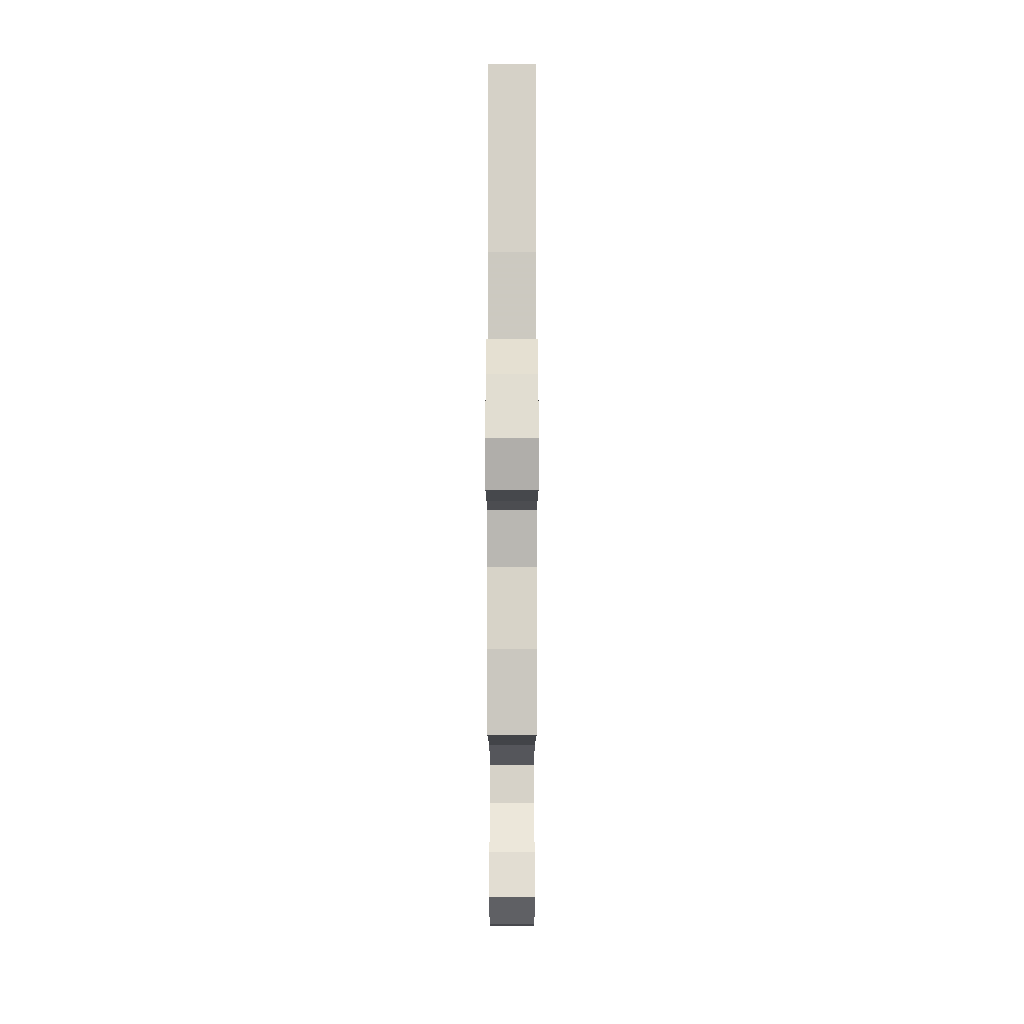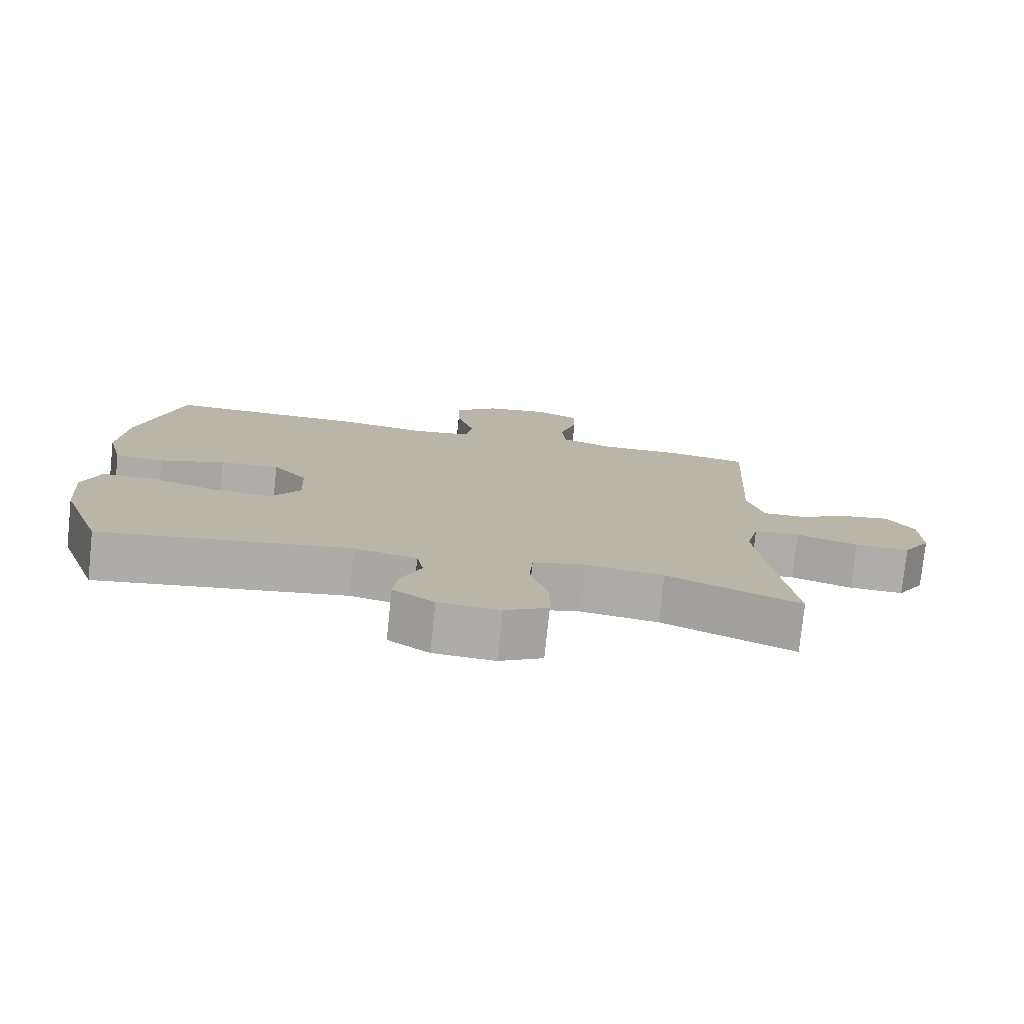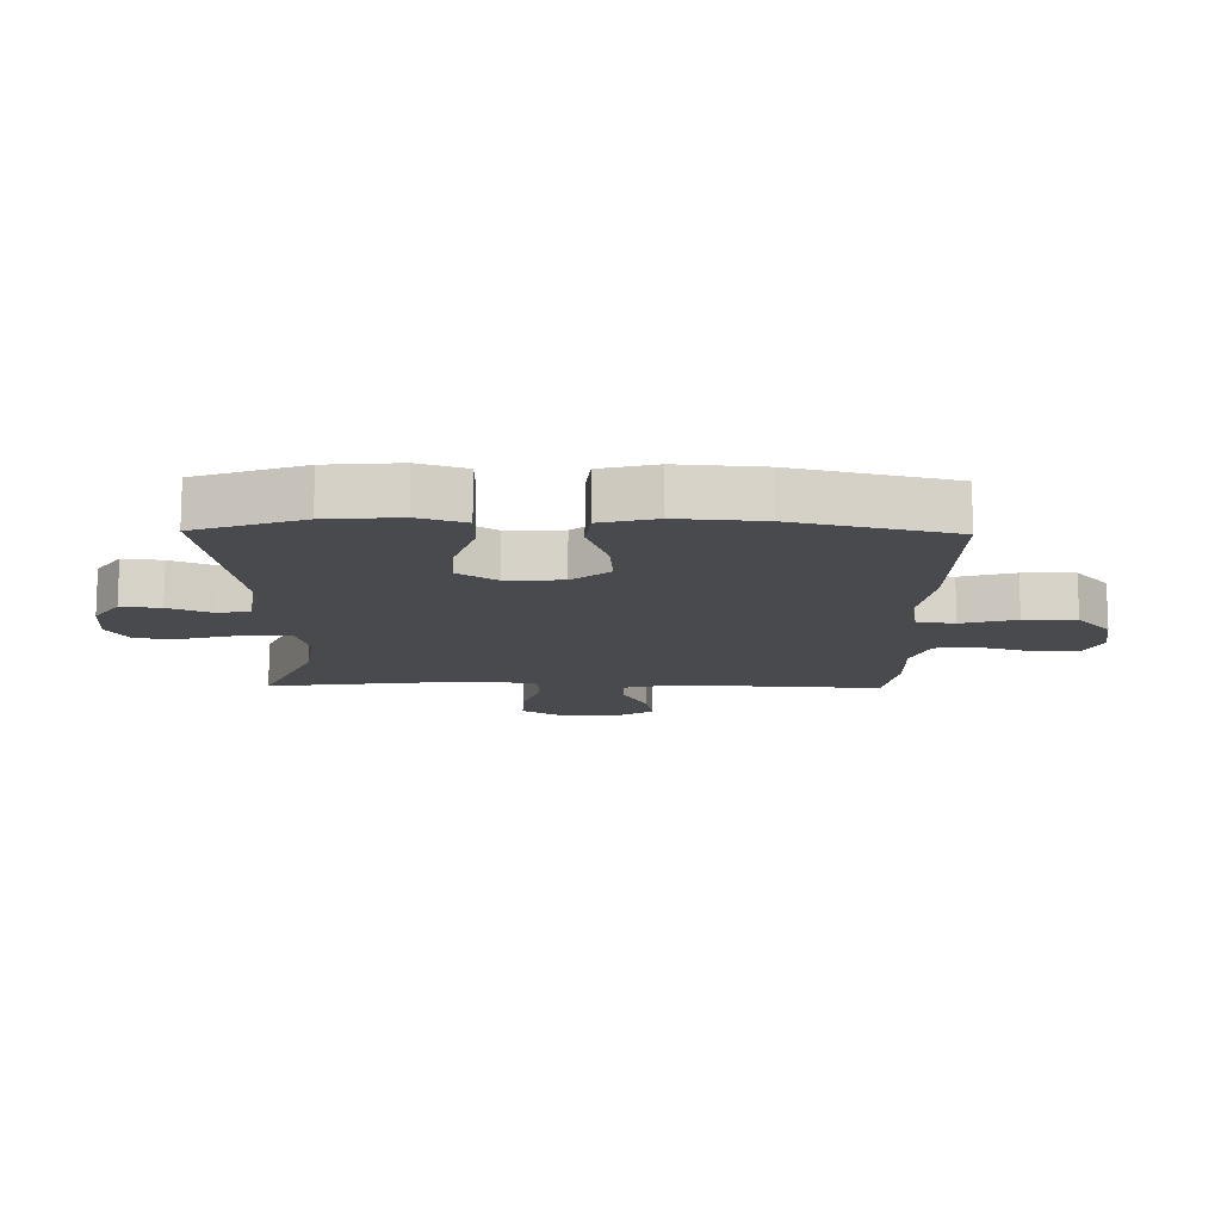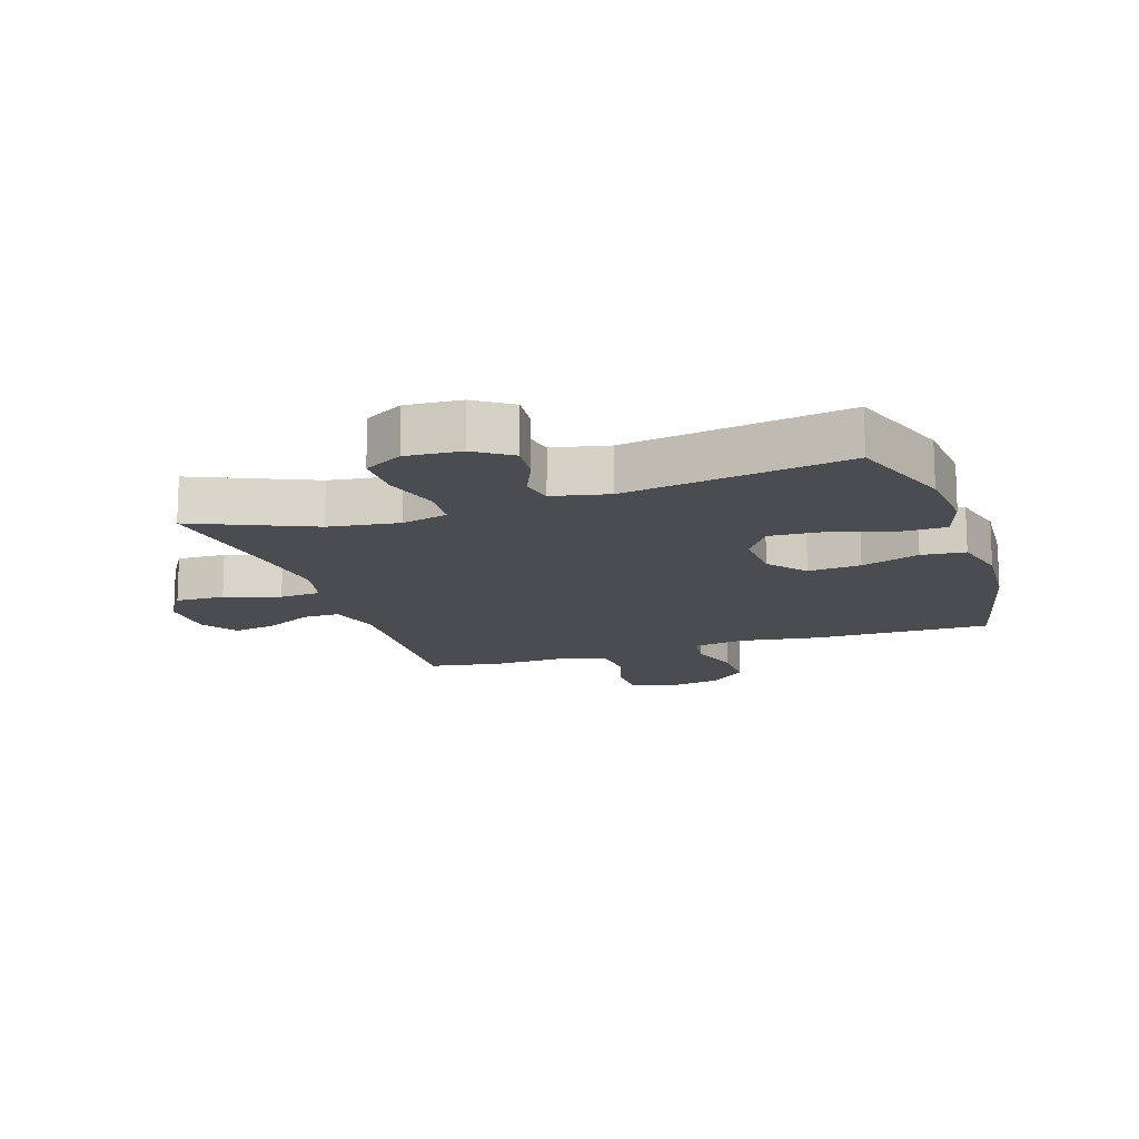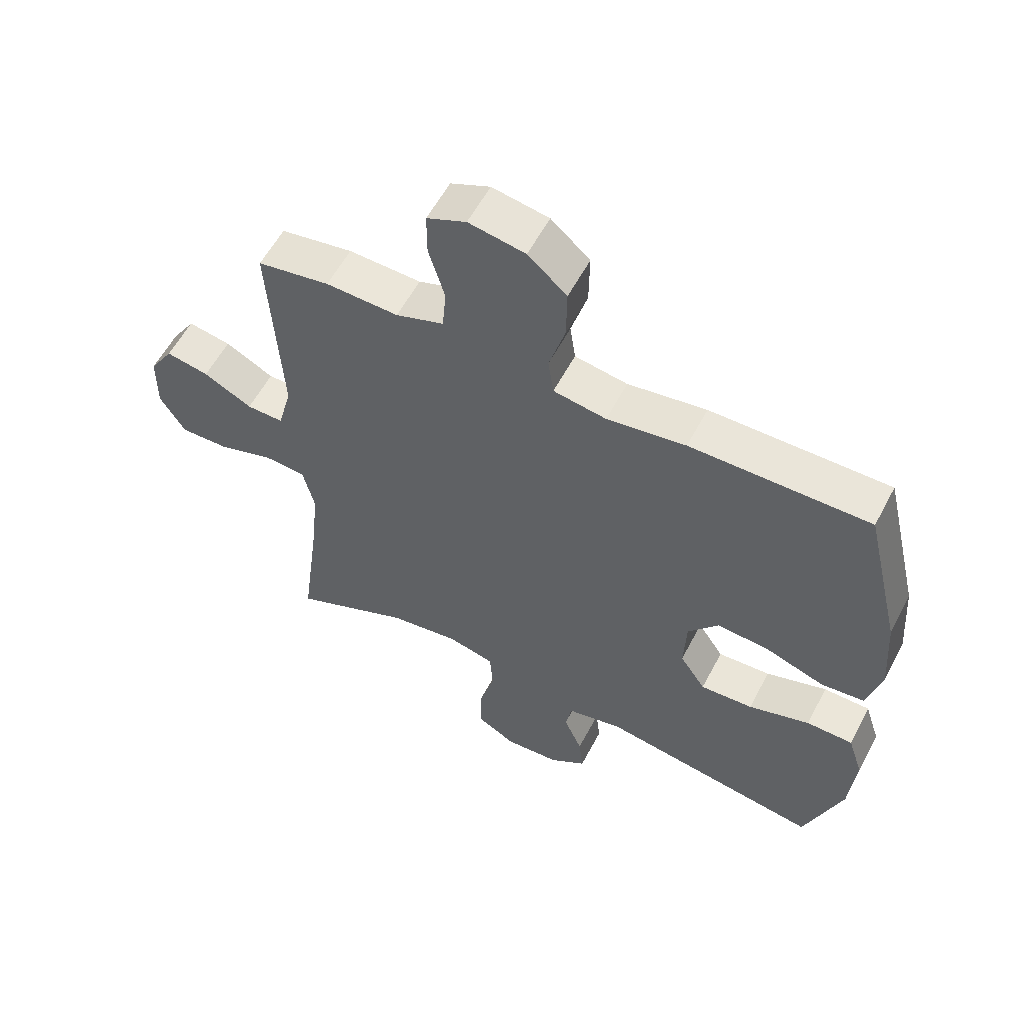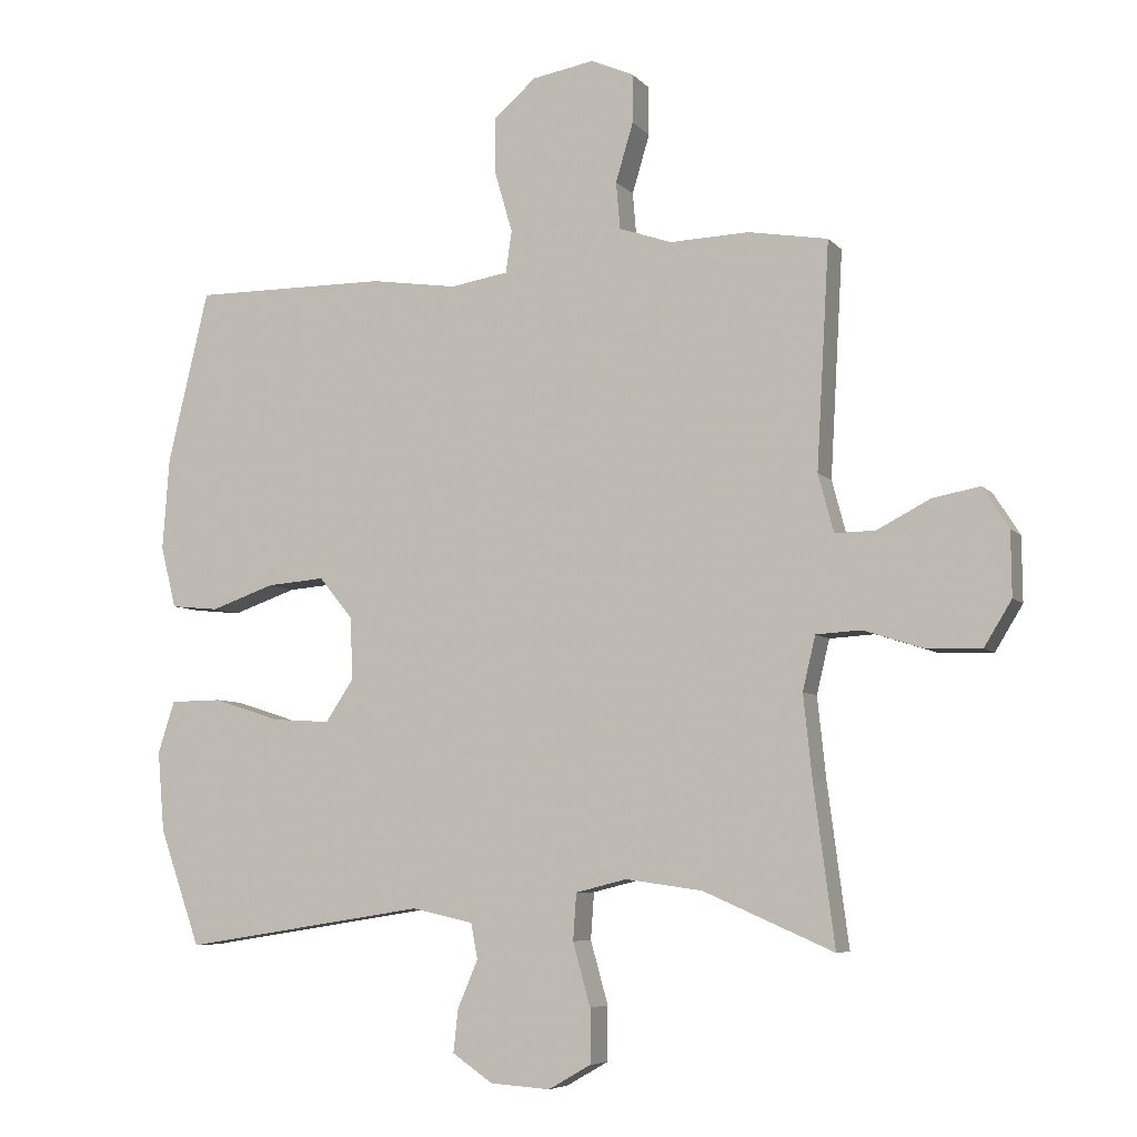
<metadata>
{"format":"obj","ext":"obj","renderer":"f3d","projection":"perspective","resolution":1024,"background":"white","views":[{"elev":78.7,"azim":90.0,"up":"+Z"},{"elev":-77.3,"azim":-6.0,"up":"+Z"},{"elev":-12.9,"azim":-91.0,"up":"+Y"},{"elev":-14.7,"azim":-161.6,"up":"+Y"},{"elev":57.7,"azim":-152.4,"up":"+Z"},{"elev":-6.5,"azim":21.7,"up":"+Z"}]}
</metadata>
<code>
v -0.5 0.07 0.5
v -0.209 0.07 0.498
v -0.081 0.07 0.479
v 0.005 0.07 0.493
v 0.014 0.07 0.555
v -0.012 0.07 0.644
v -0.013 0.07 0.729
v 0.05 0.07 0.784
v 0.142 0.07 0.8
v 0.206 0.07 0.772
v 0.206 0.07 0.7
v 0.18 0.07 0.613
v 0.186 0.07 0.543
v 0.264 0.07 0.516
v 0.382 0.07 0.52
v 0.5 0.07 0.5
v 0.481 0.07 0.166
v 0.504 0.07 0.08
v 0.564 0.07 0.081
v 0.643 0.07 0.122
v 0.713 0.07 0.135
v 0.752 0.07 0.074
v 0.753 0.07 -0.021
v 0.712 0.07 -0.088
v 0.632 0.07 -0.086
v 0.542 0.07 -0.057
v 0.475 0.07 -0.061
v 0.456 0.07 -0.141
v 0.469 0.07 -0.264
v 0.5 0.07 -0.5
v 0.307 0.07 -0.416
v 0.193 0.07 -0.4
v 0.117 0.07 -0.419
v 0.112 0.07 -0.488
v 0.138 0.07 -0.581
v 0.138 0.07 -0.661
v 0.075 0.07 -0.697
v -0.014 0.07 -0.691
v -0.074 0.07 -0.65
v -0.067 0.07 -0.586
v -0.037 0.07 -0.516
v -0.047 0.07 -0.463
v -0.138 0.07 -0.443
v -0.5 0.07 -0.5
v -0.561 0.07 -0.327
v -0.571 0.07 -0.208
v -0.546 0.07 -0.131
v -0.47 0.07 -0.13
v -0.37 0.07 -0.162
v -0.284 0.07 -0.167
v -0.242 0.07 -0.104
v -0.246 0.07 -0.012
v -0.296 0.07 0.049
v -0.382 0.07 0.042
v -0.477 0.07 0.009
v -0.548 0.07 0.016
v -0.571 0.07 0.107
v -0.561 0.07 0.244
v -0.5 0 0.5
v -0.209 0 0.498
v -0.081 0 0.479
v 0.005 0 0.493
v 0.014 0 0.555
v -0.012 0 0.644
v -0.013 0 0.729
v 0.05 0 0.784
v 0.142 0 0.8
v 0.206 0 0.772
v 0.206 0 0.7
v 0.18 0 0.613
v 0.186 0 0.543
v 0.264 0 0.516
v 0.382 0 0.52
v 0.5 0 0.5
v 0.481 0 0.166
v 0.504 0 0.08
v 0.564 0 0.081
v 0.643 0 0.122
v 0.713 0 0.135
v 0.752 0 0.074
v 0.753 0 -0.021
v 0.712 0 -0.088
v 0.632 0 -0.086
v 0.542 0 -0.057
v 0.475 0 -0.061
v 0.456 0 -0.141
v 0.469 0 -0.264
v 0.5 0 -0.5
v 0.307 0 -0.416
v 0.193 0 -0.4
v 0.117 0 -0.419
v 0.112 0 -0.488
v 0.138 0 -0.581
v 0.138 0 -0.661
v 0.075 0 -0.697
v -0.014 0 -0.691
v -0.074 0 -0.65
v -0.067 0 -0.586
v -0.037 0 -0.516
v -0.047 0 -0.463
v -0.138 0 -0.443
v -0.5 0 -0.5
v -0.561 0 -0.327
v -0.571 0 -0.208
v -0.546 0 -0.131
v -0.47 0 -0.13
v -0.37 0 -0.162
v -0.284 0 -0.167
v -0.242 0 -0.104
v -0.246 0 -0.012
v -0.296 0 0.049
v -0.382 0 0.042
v -0.477 0 0.009
v -0.548 0 0.016
v -0.571 0 0.107
v -0.561 0 0.244
f 54 55 56 57
f 53 54 57 58
f 46 47 48 49
f 46 49 50
f 43 44 45 46
f 42 43 46 50
f 38 39 40 41
f 36 37 38 41
f 34 35 36 41
f 33 34 41 42
f 29 30 31
f 28 29 31 32
f 27 28 32 33
f 23 24 25 26
f 23 26 27
f 22 23 27
f 19 20 21 22
f 18 19 22 27
f 17 18 27 33
f 14 15 16 17
f 13 14 17 33
f 9 10 11 12
f 5 6 7 8
f 4 5 8 9
f 58 1 2 3
f 53 58 3 4
f 33 42 50 51
f 33 51 52
f 4 9 12 13
f 33 52 53
f 4 13 33 53
f 115 114 113 112
f 116 115 112 111
f 107 106 105 104
f 108 107 104
f 104 103 102 101
f 108 104 101 100
f 99 98 97 96
f 99 96 95 94
f 99 94 93 92
f 100 99 92 91
f 89 88 87
f 90 89 87 86
f 91 90 86 85
f 84 83 82 81
f 85 84 81
f 85 81 80
f 80 79 78 77
f 85 80 77 76
f 91 85 76 75
f 75 74 73 72
f 91 75 72 71
f 70 69 68 67
f 66 65 64 63
f 67 66 63 62
f 61 60 59 116
f 62 61 116 111
f 109 108 100 91
f 110 109 91
f 71 70 67 62
f 111 110 91
f 111 91 71 62
f 1 59 60 2
f 2 60 61 3
f 3 61 62 4
f 4 62 63 5
f 5 63 64 6
f 6 64 65 7
f 7 65 66 8
f 8 66 67 9
f 9 67 68 10
f 10 68 69 11
f 11 69 70 12
f 12 70 71 13
f 13 71 72 14
f 14 72 73 15
f 15 73 74 16
f 16 74 75 17
f 17 75 76 18
f 18 76 77 19
f 19 77 78 20
f 20 78 79 21
f 21 79 80 22
f 22 80 81 23
f 23 81 82 24
f 24 82 83 25
f 25 83 84 26
f 26 84 85 27
f 27 85 86 28
f 28 86 87 29
f 29 87 88 30
f 30 88 89 31
f 31 89 90 32
f 32 90 91 33
f 33 91 92 34
f 34 92 93 35
f 35 93 94 36
f 36 94 95 37
f 37 95 96 38
f 38 96 97 39
f 39 97 98 40
f 40 98 99 41
f 41 99 100 42
f 42 100 101 43
f 43 101 102 44
f 44 102 103 45
f 45 103 104 46
f 46 104 105 47
f 47 105 106 48
f 48 106 107 49
f 49 107 108 50
f 50 108 109 51
f 51 109 110 52
f 52 110 111 53
f 53 111 112 54
f 54 112 113 55
f 55 113 114 56
f 56 114 115 57
f 57 115 116 58
f 58 116 59 1

</code>
